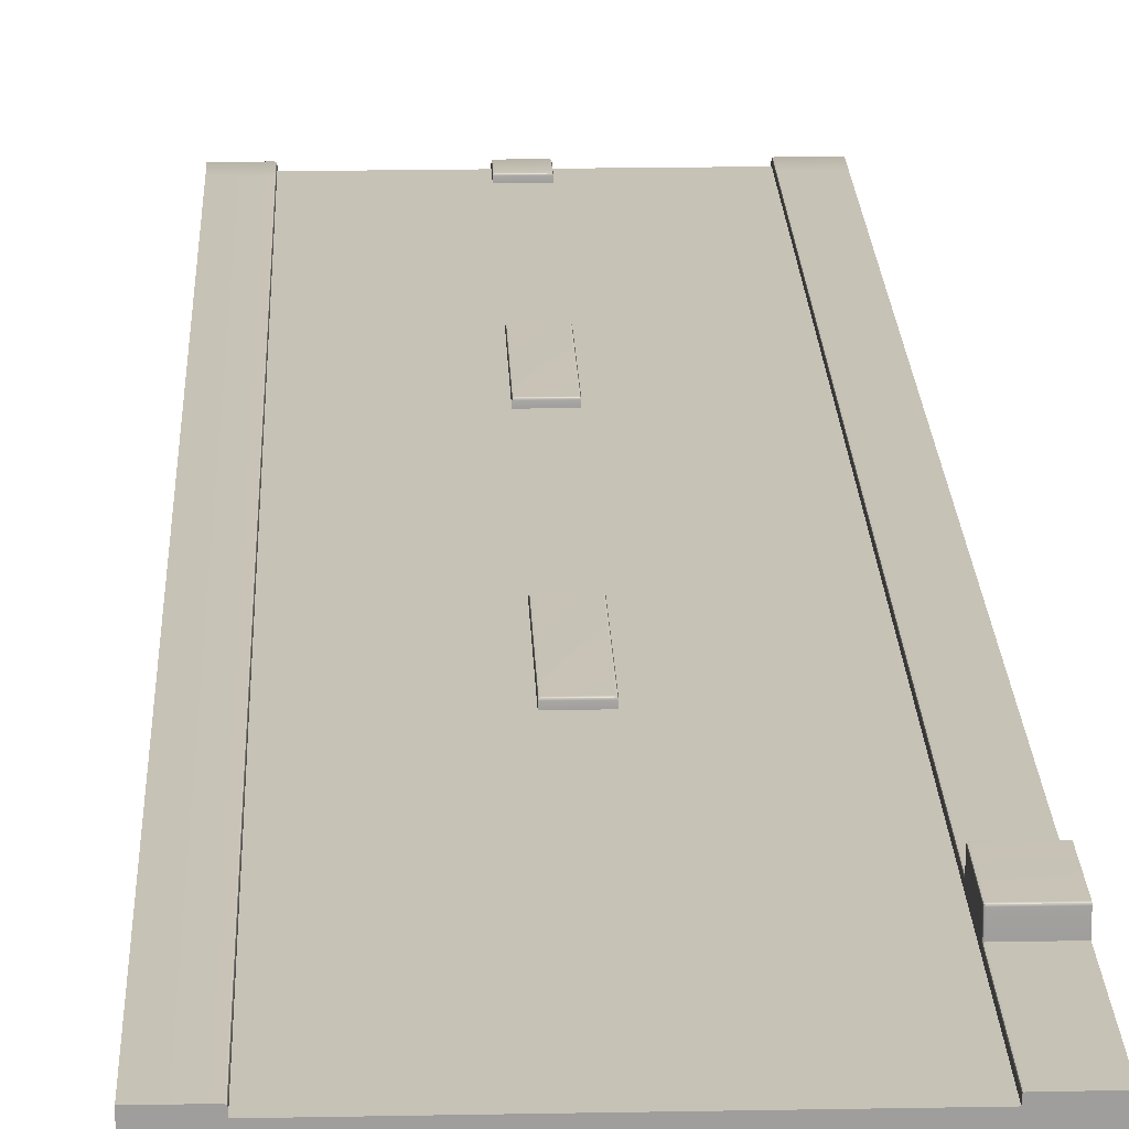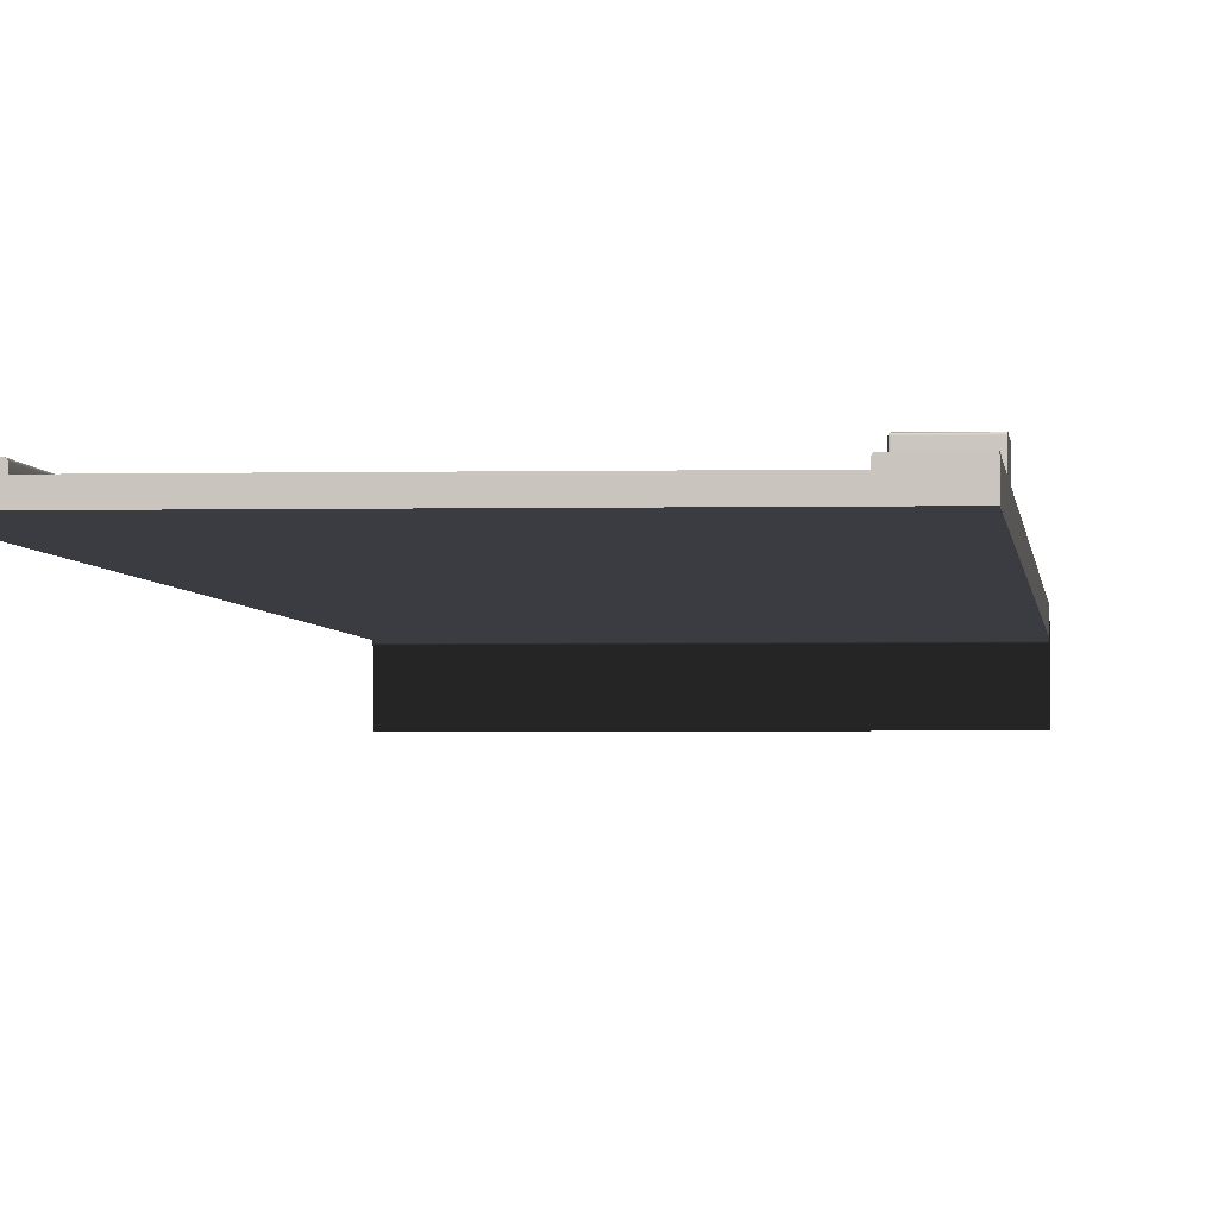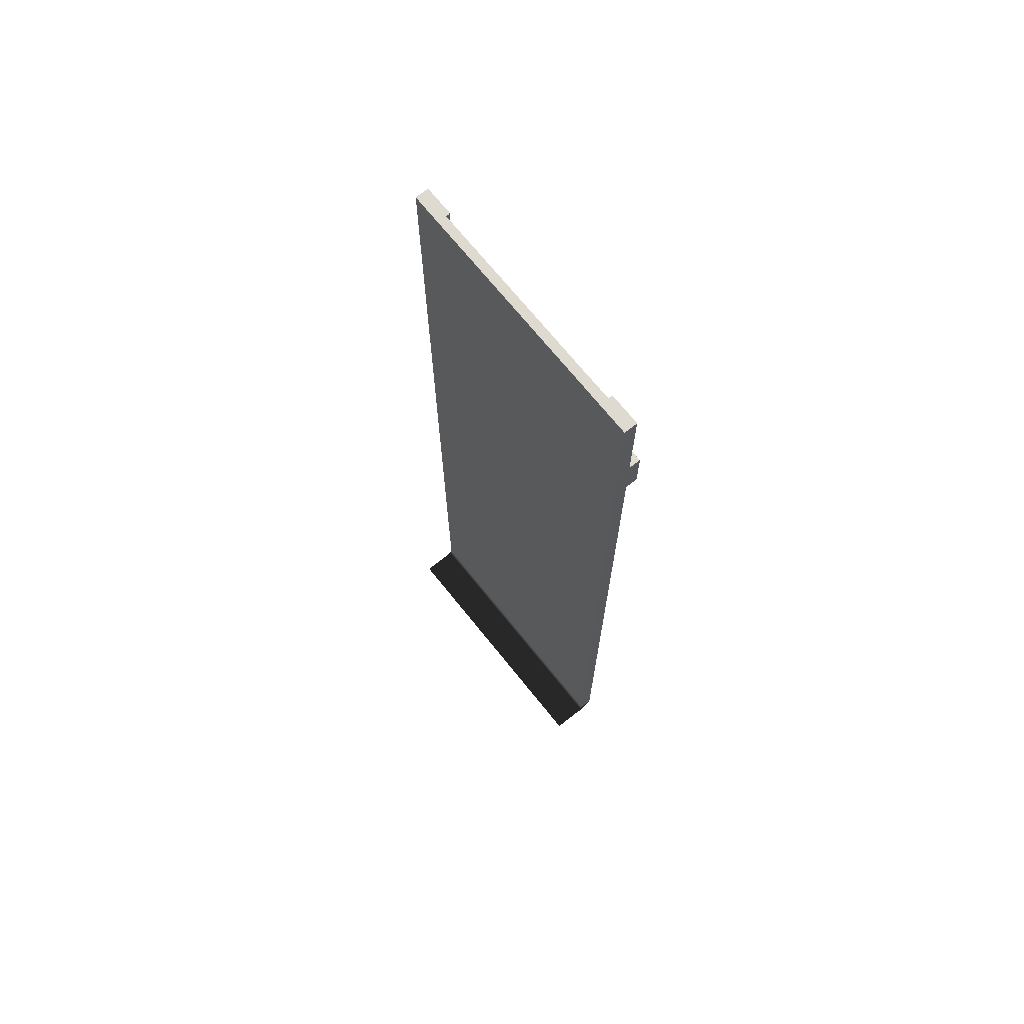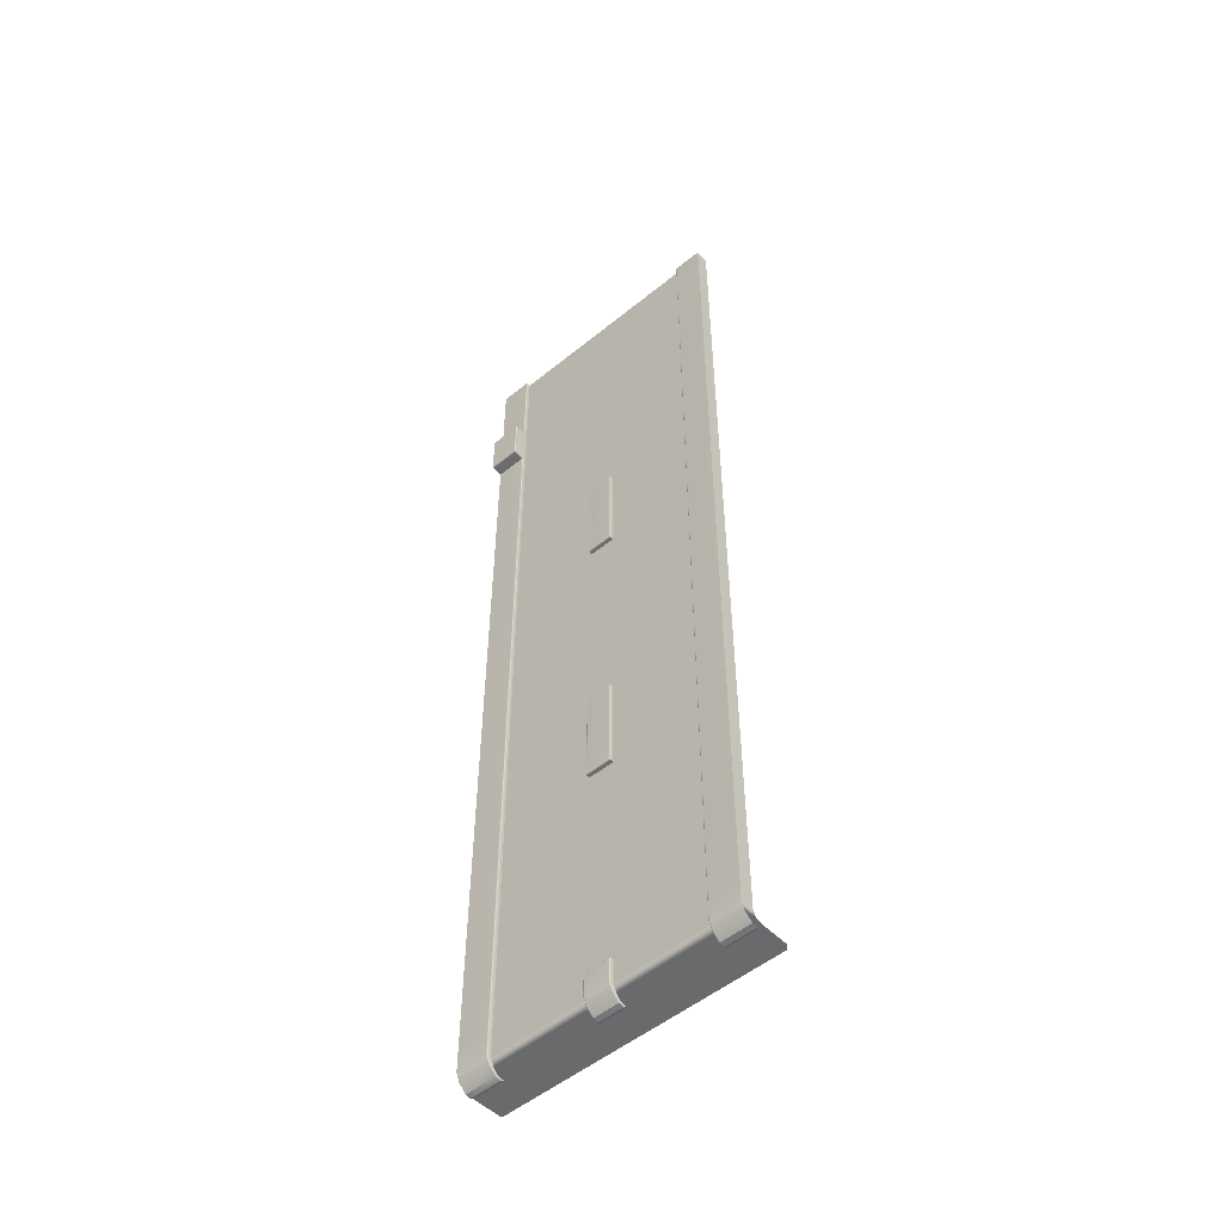
<metadata>
{"format":"obj","ext":"obj","renderer":"f3d","projection":"perspective","resolution":1024,"background":"white","views":[{"elev":19.3,"azim":-2.0,"up":"+Y"},{"elev":-2.2,"azim":4.9,"up":"+Y"},{"elev":70.7,"azim":51.2,"up":"+Z"},{"elev":-52.9,"azim":-138.9,"up":"+Z"}]}
</metadata>
<code>
g default
v -106.3 -2.745 -27.47
v -163.9 -2.745 -27.47
v -106.3 0.04559 -27.47
v -163.9 0.04559 -27.47
v -106.3 0.04559 174.3
v -163.9 0.04559 174.3
v -106.3 -2.745 174.3
v -163.9 -2.745 174.3
v -112.8 -2.745 -27.47
v -112.8 -2.745 174.3
v -157.6 -2.745 -27.47
v -157.6 -2.745 174.3
v -132.8 -2.745 -27.47
v -132.8 -2.745 174.3
v -138.2 -2.745 -27.47
v -138.2 -2.745 174.3
v -106.3 0.04559 -22.62
v -163.9 0.04559 -22.62
v -163.9 -2.745 -22.62
v -157.6 -2.745 -22.62
v -138.2 -2.745 -22.62
v -132.8 -2.745 -22.62
v -112.8 -2.745 -22.62
v -106.3 -2.745 -22.62
v -106.3 -2.745 23.47
v -112.8 -2.745 23.47
v -132.8 -2.745 23.47
v -138.2 -2.745 23.47
v -157.6 -2.745 23.47
v -163.9 -2.745 23.47
v -163.9 0.04559 23.47
v -106.3 0.04559 23.47
v -106.3 -2.745 43.81
v -112.8 -2.745 43.81
v -132.8 -2.745 43.81
v -138.2 -2.745 43.81
v -157.6 -2.745 43.81
v -163.9 -2.745 43.81
v -163.9 0.04559 43.81
v -106.3 0.04559 43.81
v -106.3 -2.745 89.37
v -112.8 -2.745 89.37
v -132.8 -2.745 89.37
v -138.2 -2.745 89.37
v -157.6 -2.745 89.37
v -163.9 -2.745 89.37
v -163.9 0.04559 89.37
v -106.3 0.04559 89.37
v -106.3 -2.745 110.4
v -112.8 -2.745 110.4
v -132.8 -2.745 110.4
v -138.2 -2.745 110.4
v -157.6 -2.745 110.4
v -163.9 -2.745 110.4
v -163.9 0.04559 110.4
v -106.3 0.04559 110.4
v -138.2 -0.8535 23.47
v -132.8 -0.8535 23.47
v -132.8 -0.8535 -22.62
v -138.2 -0.8535 -22.62
v -112.8 -0.8535 23.47
v -112.8 -0.8535 -22.62
v -157.6 -0.8535 23.47
v -157.6 -0.8535 -22.62
v -112.8 -0.8504 -27.47
v -132.8 -0.8565 -27.47
v -138.2 -0.8565 -27.47
v -157.6 -0.8717 -27.47
v -157.6 -0.8535 43.81
v -138.2 -0.8535 43.81
v -132.8 -0.8535 43.81
v -112.8 -0.8535 43.81
v -157.6 -0.8535 89.37
v -138.2 -0.8535 89.37
v -132.8 -0.8535 89.37
v -112.8 -0.8535 89.37
v -157.6 -0.8535 110.4
v -138.2 -0.8535 110.4
v -132.8 -0.8535 110.4
v -112.8 -0.8535 110.4
v -138.2 -0.8535 174.3
v -157.6 -0.8717 174.3
v -132.8 -0.8535 174.3
v -112.8 -0.8504 174.3
v -106.3 -2.745 142.7
v -112.8 -2.745 142.7
v -132.8 -2.745 142.7
v -138.2 -2.745 142.7
v -157.6 -2.745 142.7
v -163.9 -2.745 142.7
v -163.9 0.04559 142.7
v -157.6 -0.8535 142.7
v -138.2 -0.8535 142.7
v -132.8 -0.8535 142.7
v -112.8 -0.8535 142.7
v -106.3 0.04559 142.7
v -106.3 -2.745 152.9
v -112.8 -2.745 152.9
v -132.8 -2.745 152.9
v -138.2 -2.745 152.9
v -157.6 -2.745 152.9
v -163.9 -2.745 152.9
v -163.9 0.04559 152.9
v -157.6 -0.8535 152.9
v -138.2 -0.8535 152.9
v -132.8 -0.8535 152.9
v -112.8 -0.8535 152.9
v -106.3 0.04559 152.9
v -106.3 -0.8474 174.3
v -106.3 -0.8474 152.9
v -106.3 -0.8474 142.7
v -106.3 -0.8474 110.4
v -106.3 -0.8474 89.37
v -106.3 -0.8474 43.81
v -106.3 -0.8474 23.47
v -106.3 -0.8474 -22.62
v -106.3 -0.8474 -27.47
v -163.9 -0.8898 -27.47
v -163.9 -0.8898 -22.62
v -163.9 -0.8898 23.47
v -163.9 -0.8898 43.81
v -163.9 -0.8898 89.37
v -163.9 -0.8898 110.4
v -163.9 -0.8898 142.7
v -163.9 -0.8898 152.9
v -163.9 -0.8898 174.3
v -132.8 -1.556 -28.99
v -138.2 -1.556 -28.99
v -106.3 -1.547 -28.99
v -112.8 -1.55 -28.99
v -106.3 -0.6762 -29.08
v -157.6 -1.57 -28.99
v -163.9 -1.587 -28.98
v -163.9 -0.678 -29.09
v -132.8 -3.312 -28.44
v -138.2 -3.312 -28.45
v -112.8 -3.312 -28.44
v -106.3 -3.311 -28.44
v -157.6 -3.313 -28.45
v -163.9 -3.313 -28.45
v -132.8 -2.604 -30.05
v -138.2 -2.606 -30.06
v -106.3 -2.598 -30.06
v -112.8 -2.6 -30.06
v -106.3 -2.302 -30.42
v -157.6 -2.619 -30.04
v -163.9 -2.628 -30.03
v -163.9 -2.33 -30.42
v -132.8 -3.797 -28.73
v -138.2 -3.799 -28.73
v -112.8 -3.796 -28.73
v -106.3 -3.795 -28.73
v -157.6 -3.802 -28.74
v -163.9 -3.805 -28.75
v -132.8 -4.058 -30.17
v -138.2 -4.062 -30.17
v -106.3 -4.056 -30.18
v -112.8 -4.057 -30.18
v -106.3 -3.436 -30.56
v -157.6 -4.068 -30.14
v -163.9 -4.071 -30.13
v -163.9 -3.459 -30.52
v -132.8 -4.514 -28.85
v -138.2 -4.517 -28.85
v -112.8 -4.511 -28.84
v -106.3 -4.509 -28.84
v -157.6 -4.525 -28.86
v -163.9 -4.531 -28.86
v -132.8 -10.54 -29.78
v -138.2 -10.54 -29.8
v -132.8 -10.51 -28.46
v -138.2 -10.52 -28.49
v -112.8 -10.51 -28.45
v -106.2 -10.51 -28.44
v -112.8 -10.54 -29.78
v -106.2 -10.54 -29.77
v -157.6 -10.55 -29.82
v -163.9 -10.56 -29.83
v -157.6 -10.53 -28.54
v -163.9 -10.54 -28.57
v -112.6 0.04559 -22.62
v -112.8 -0.0202 -22.62
v -112.8 -0.179 -22.62
v -112.6 0.04559 23.47
v -112.8 -0.0202 23.47
v -112.8 -0.179 23.47
v -157.8 0.04559 -22.62
v -157.6 -0.0202 -22.62
v -157.6 -0.179 -22.62
v -157.8 0.04559 23.47
v -157.6 -0.0202 23.47
v -157.6 -0.179 23.47
v -112.8 -0.179 -27.42
v -112.8 -0.0202 -27.45
v -112.6 0.04559 -27.47
v -133 0.04559 -22.84
v -132.8 -0.0202 -22.68
v -132.8 -0.179 -22.62
v -138 0.04559 -22.84
v -138.2 -0.0202 -22.68
v -138.2 -0.179 -22.62
v -133 0.04559 -27.47
v -132.8 -0.0202 -27.45
v -132.8 -0.179 -27.42
v -138.2 -0.179 -27.42
v -138.2 -0.0202 -27.45
v -138 0.04559 -27.47
v -157.8 0.04559 -27.47
v -157.6 -0.0202 -27.45
v -157.6 -0.179 -27.42
v -157.8 0.04559 43.81
v -157.6 -0.0202 43.81
v -157.6 -0.179 43.81
v -138 0.04559 43.58
v -138.2 -0.0202 43.74
v -138.2 -0.179 43.81
v -133 0.04559 43.58
v -132.8 -0.0202 43.74
v -132.8 -0.179 43.81
v -133 0.04559 23.7
v -132.8 -0.0202 23.54
v -132.8 -0.179 23.47
v -138 0.04559 23.7
v -138.2 -0.0202 23.54
v -138.2 -0.179 23.47
v -112.6 0.04559 43.81
v -112.8 -0.0202 43.81
v -112.8 -0.179 43.81
v -157.8 0.04559 89.37
v -157.6 -0.0202 89.37
v -157.6 -0.179 89.37
v -112.6 0.04559 89.37
v -112.8 -0.0202 89.37
v -112.8 -0.179 89.37
v -157.8 0.04559 110.4
v -157.6 -0.0202 110.4
v -157.6 -0.179 110.4
v -138 0.04559 110.2
v -138.2 -0.0202 110.3
v -138.2 -0.179 110.4
v -133 0.04559 110.2
v -132.8 -0.0202 110.3
v -132.8 -0.179 110.4
v -133 0.04559 89.59
v -132.8 -0.0202 89.43
v -132.8 -0.179 89.37
v -138 0.04559 89.59
v -138.2 -0.0202 89.43
v -138.2 -0.179 89.37
v -112.6 0.04559 110.4
v -112.8 -0.0202 110.4
v -112.8 -0.179 110.4
v -157.6 -0.179 142.7
v -157.6 -0.0202 142.7
v -157.8 0.04559 142.7
v -112.6 0.04559 142.7
v -112.8 -0.0202 142.8
v -112.8 -0.179 143
v -157.6 -0.179 152.9
v -157.6 -0.0202 152.9
v -157.8 0.04559 152.9
v -112.8 2.311 142.8
v -112.8 2.311 143
v -112.8 2.47 143
v -112.6 2.535 143
v -112.6 2.47 142.8
v -112.6 2.311 142.7
v -106.3 2.311 142.7
v -106.3 2.47 142.8
v -106.3 2.535 143
v -112.8 2.311 152.8
v -112.6 2.311 152.9
v -112.6 2.47 152.8
v -112.6 2.535 152.6
v -112.8 2.47 152.6
v -112.8 2.311 152.6
v -106.3 2.311 152.9
v -106.3 2.535 152.6
v -106.3 2.47 152.8
v -157.6 -0.0202 174.3
v -157.8 0.04559 174.3
v -157.6 -0.179 174.3
v -112.8 -0.0202 174.3
v -112.8 -0.179 174.3
v -112.6 0.04559 174.3
v -112.8 -0.179 152.6
v -112.8 -0.0202 152.8
v -112.6 0.04559 152.9
v -133 -0.6766 -29.08
v -132.8 -0.7303 -29.04
v -132.8 -0.86 -28.94
v -138.2 -0.86 -28.94
v -138.2 -0.7303 -29.04
v -138 -0.6766 -29.08
v -112.8 -0.8597 -28.94
v -112.8 -0.7299 -29.04
v -112.6 -0.6762 -29.08
v -157.8 -0.678 -29.09
v -157.6 -0.7316 -29.05
v -157.6 -0.8611 -28.95
v -133 -2.308 -30.42
v -132.8 -2.335 -30.36
v -132.8 -2.4 -30.21
v -138.2 -2.399 -30.21
v -138.2 -2.335 -30.36
v -138 -2.308 -30.42
v -112.8 -2.395 -30.21
v -112.8 -2.329 -30.36
v -112.6 -2.302 -30.42
v -157.8 -2.328 -30.43
v -157.6 -2.354 -30.36
v -157.6 -2.416 -30.21
v -133 -3.442 -30.55
v -132.8 -3.531 -30.5
v -132.8 -3.748 -30.36
v -138 -3.442 -30.55
v -138.2 -3.751 -30.36
v -138.2 -3.532 -30.5
v -112.6 -3.436 -30.56
v -112.8 -3.742 -30.37
v -112.8 -3.526 -30.5
v -157.8 -3.458 -30.52
v -157.6 -3.551 -30.46
v -157.6 -3.775 -30.32
v -112.7 2.44 142.8
v -112.7 2.44 152.8
g River polySurface73
f 57 58 59 60
f 21 22 27 28
f 18 119 120 31
f 32 115 116 17
f 25 26 23 24
f 19 20 29 30
f 22 23 26 27
f 58 61 62 59
f 63 57 60 64
f 20 21 28 29
f 59 62 65 66
f 64 60 67 68
f 118 119 18 4
f 11 20 19 2
f 15 21 20 11
f 13 22 21 15
f 9 23 22 13
f 24 23 9 1
f 17 116 117 3
f 33 34 26 25
f 27 26 34 35
f 28 27 35 36
f 29 28 36 37
f 30 29 37 38
f 31 120 121 39
f 69 70 57 63
f 71 72 61 58
f 40 114 115 32
f 41 42 34 33
f 35 34 42 43
f 36 35 43 44
f 37 36 44 45
f 38 37 45 46
f 39 121 122 47
f 73 74 70 69
f 74 75 71 70
f 75 76 72 71
f 48 113 114 40
f 49 50 42 41
f 43 42 50 51
f 44 43 51 52
f 45 44 52 53
f 46 45 53 54
f 47 122 123 55
f 77 78 74 73
f 79 80 76 75
f 56 112 113 48
f 85 86 50 49
f 51 50 86 87
f 52 51 87 88
f 53 52 88 89
f 54 53 89 90
f 55 123 124 91
f 92 93 78 77
f 93 94 79 78
f 94 95 80 79
f 96 111 112 56
f 97 98 86 85
f 87 86 98 99
f 88 87 99 100
f 89 88 100 101
f 90 89 101 102
f 91 124 125 103
f 104 105 93 92
f 105 106 94 93
f 106 107 95 94
f 108 110 111 96
f 7 10 98 97
f 99 98 10 14
f 100 99 14 16
f 101 100 16 12
f 102 101 12 8
f 103 125 126 6
f 81 105 104 82
f 83 106 105 81
f 84 107 106 83
f 109 110 108 5
f 170 169 171 172
f 109 84 10 7
f 7 97 110 109
f 111 110 97 85
f 112 111 85 49
f 113 112 49 41
f 114 113 41 33
f 115 114 33 25
f 116 115 25 24
f 117 116 24 1
f 174 173 175 176
f 178 177 179 180
f 2 19 119 118
f 120 119 19 30
f 121 120 30 38
f 122 121 38 46
f 123 122 46 54
f 124 123 54 90
f 125 124 90 102
f 126 125 102 8
f 12 82 126 8
f 171 169 175 173
f 177 170 172 179
f 14 10 84 83
f 16 81 82 12
f 14 83 81 16
f 3 117 129 131
f 118 4 134 133
f 13 15 136 135
f 1 9 137 138
f 117 1 138 129
f 11 2 140 139
f 2 118 133 140
f 66 65 130 127
f 9 13 135 137
f 68 67 128 132
f 15 11 139 136
f 131 129 143 145
f 133 134 148 147
f 135 136 150 149
f 138 137 151 152
f 129 138 152 143
f 139 140 154 153
f 140 133 147 154
f 127 130 144 141
f 137 135 149 151
f 132 128 142 146
f 136 139 153 150
f 145 143 157 159
f 147 148 162 161
f 149 150 164 163
f 152 151 165 166
f 143 152 166 157
f 153 154 168 167
f 154 147 161 168
f 141 144 158 155
f 151 149 163 165
f 146 142 156 160
f 150 153 167 164
f 156 155 169 170
f 163 164 172 171
f 166 165 173 174
f 158 157 176 175
f 157 166 174 176
f 161 160 177 178
f 167 168 180 179
f 168 161 178 180
f 155 158 175 169
f 165 163 171 173
f 160 156 170 177
f 164 167 179 172
f 183 182 194 193
f 182 181 195 194
f 201 200 206 205
f 200 199 207 206
f 237 236 254 253
f 236 235 255 254
f 265 264 275 274
f 264 263 276 275
f 267 266 269 268
f 266 265 270 269
f 274 273 279 278
f 273 272 277 279
f 284 283 287 286
f 283 285 288 287
f 17 181 184 32
f 31 190 187 18
f 3 195 181 17
f 199 196 202 207
f 18 187 208 4
f 39 211 190 31
f 214 217 220 223
f 32 184 226 40
f 47 229 211 39
f 40 226 232 48
f 55 235 229 47
f 238 241 244 247
f 48 232 250 56
f 91 255 235 55
f 56 250 256 96
f 225 222 58 57
f 198 201 60 59
f 186 183 62 61
f 189 192 63 64
f 183 193 65 62
f 204 198 59 66
f 201 205 67 60
f 210 189 64 68
f 216 225 57 70
f 192 213 69 63
f 228 186 61 72
f 222 219 71 58
f 213 231 73 69
f 249 246 75 74
f 219 216 70 71
f 234 228 72 76
f 240 249 74 78
f 231 237 77 73
f 252 234 76 80
f 246 243 79 75
f 237 253 92 77
f 243 240 78 79
f 95 258 252 80
f 103 261 255 91
f 92 253 259 104
f 107 286 258 95
f 270 265 274 278
f 281 261 103 6
f 104 259 282 82
f 284 286 107 84
f 108 288 285 5
f 96 256 267 268
f 258 286 276 263
f 288 108 277 272
f 204 66 127 291
f 67 205 292 128
f 207 202 289 294
f 65 193 295 130
f 195 3 131 297
f 210 68 132 300
f 4 208 298 134
f 291 127 141 303
f 128 292 304 142
f 294 289 301 306
f 130 295 307 144
f 297 131 145 309
f 300 132 146 312
f 134 298 310 148
f 303 141 155 315
f 142 304 317 156
f 306 301 313 316
f 144 307 320 158
f 309 145 159 319
f 312 146 160 324
f 148 310 322 162
f 277 108 96 268 269 270 278 279
f 280 281 6 126 82 282
f 283 284 84 109 5 285
f 316 313 314 315 155 156 317 318
f 319 159 157 158 320 321
f 160 161 162 322 323 324
f 181 182 185 184
f 182 183 186 185
f 184 185 227 226
f 185 186 228 227
f 187 188 209 208
f 188 189 210 209
f 189 188 191 192
f 188 187 190 191
f 193 194 296 295
f 194 195 297 296
f 196 197 203 202
f 197 198 204 203
f 198 197 200 201
f 197 196 199 200
f 202 203 290 289
f 203 204 291 290
f 205 206 293 292
f 206 207 294 293
f 208 209 299 298
f 209 210 300 299
f 192 191 212 213
f 191 190 211 212
f 214 215 218 217
f 215 216 219 218
f 217 218 221 220
f 218 219 222 221
f 220 221 224 223
f 221 222 225 224
f 216 215 224 225
f 215 214 223 224
f 226 227 233 232
f 227 228 234 233
f 213 212 230 231
f 212 211 229 230
f 232 233 251 250
f 233 234 252 251
f 231 230 236 237
f 230 229 235 236
f 238 239 242 241
f 239 240 243 242
f 241 242 245 244
f 242 243 246 245
f 244 245 248 247
f 245 246 249 248
f 240 239 248 249
f 239 238 247 248
f 250 251 257 256
f 251 252 258 257
f 253 254 260 259
f 254 255 261 260
f 256 257 262 267
f 257 258 263 262
f 259 260 280 282
f 260 261 281 280
f 272 271 287 288
f 271 276 286 287
f 289 290 302 301
f 290 291 303 302
f 292 293 305 304
f 293 294 306 305
f 295 296 308 307
f 296 297 309 308
f 298 299 311 310
f 299 300 312 311
f 301 302 314 313
f 302 303 315 314
f 304 305 318 317
f 305 306 316 318
f 307 308 321 320
f 308 309 319 321
f 310 311 323 322
f 311 312 324 323
f 266 267 262 325
f 262 263 264 325
f 264 265 266 325
f 275 276 271 326
f 271 272 273 326
f 273 274 275 326

</code>
